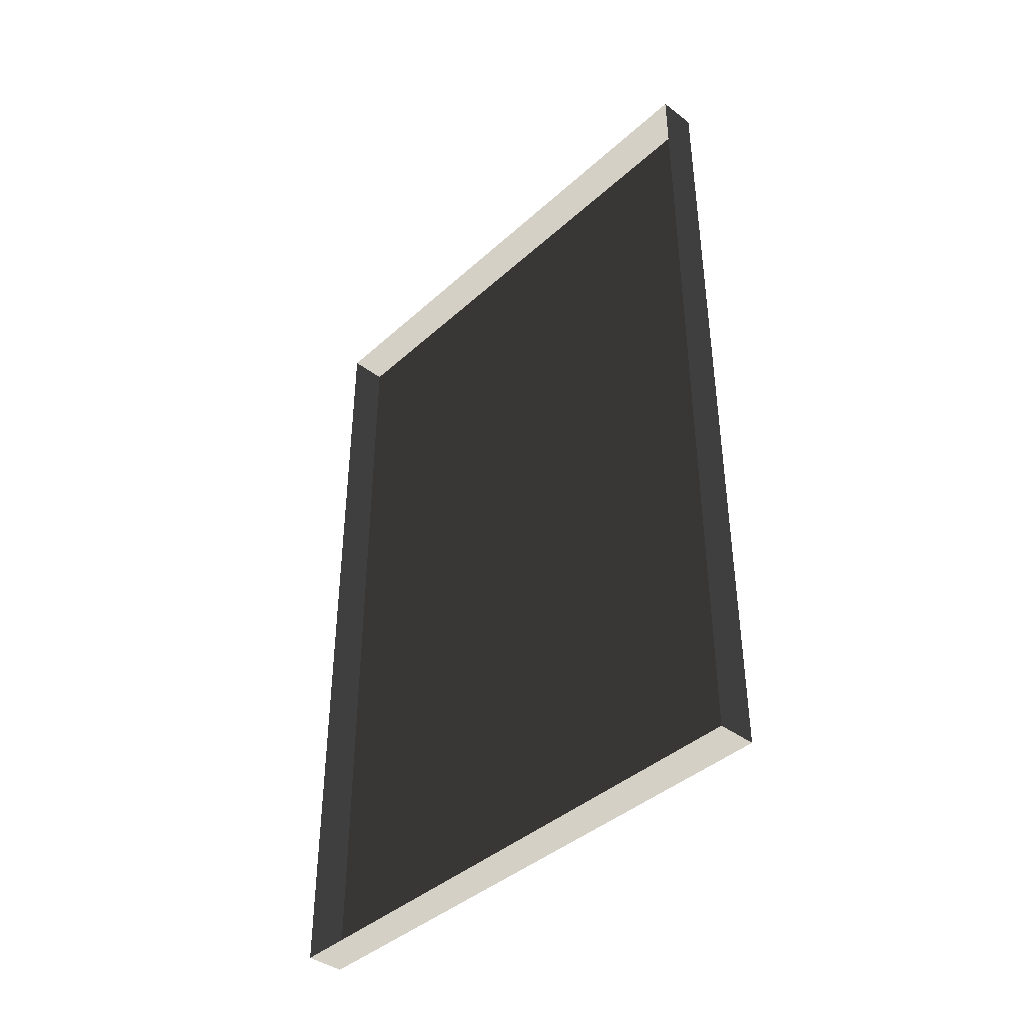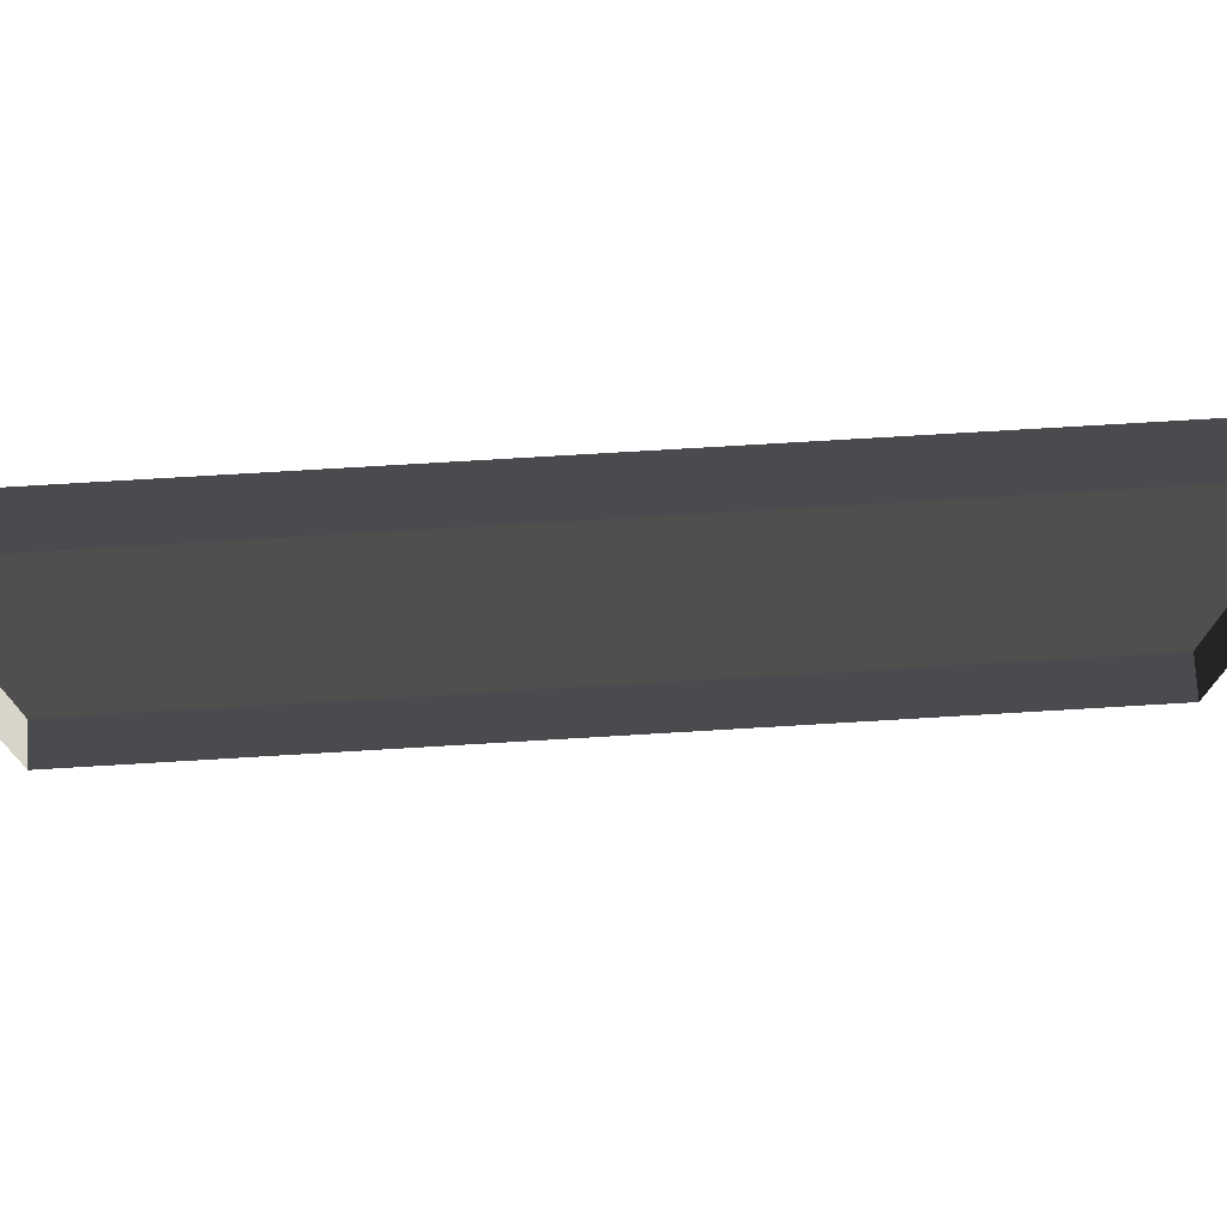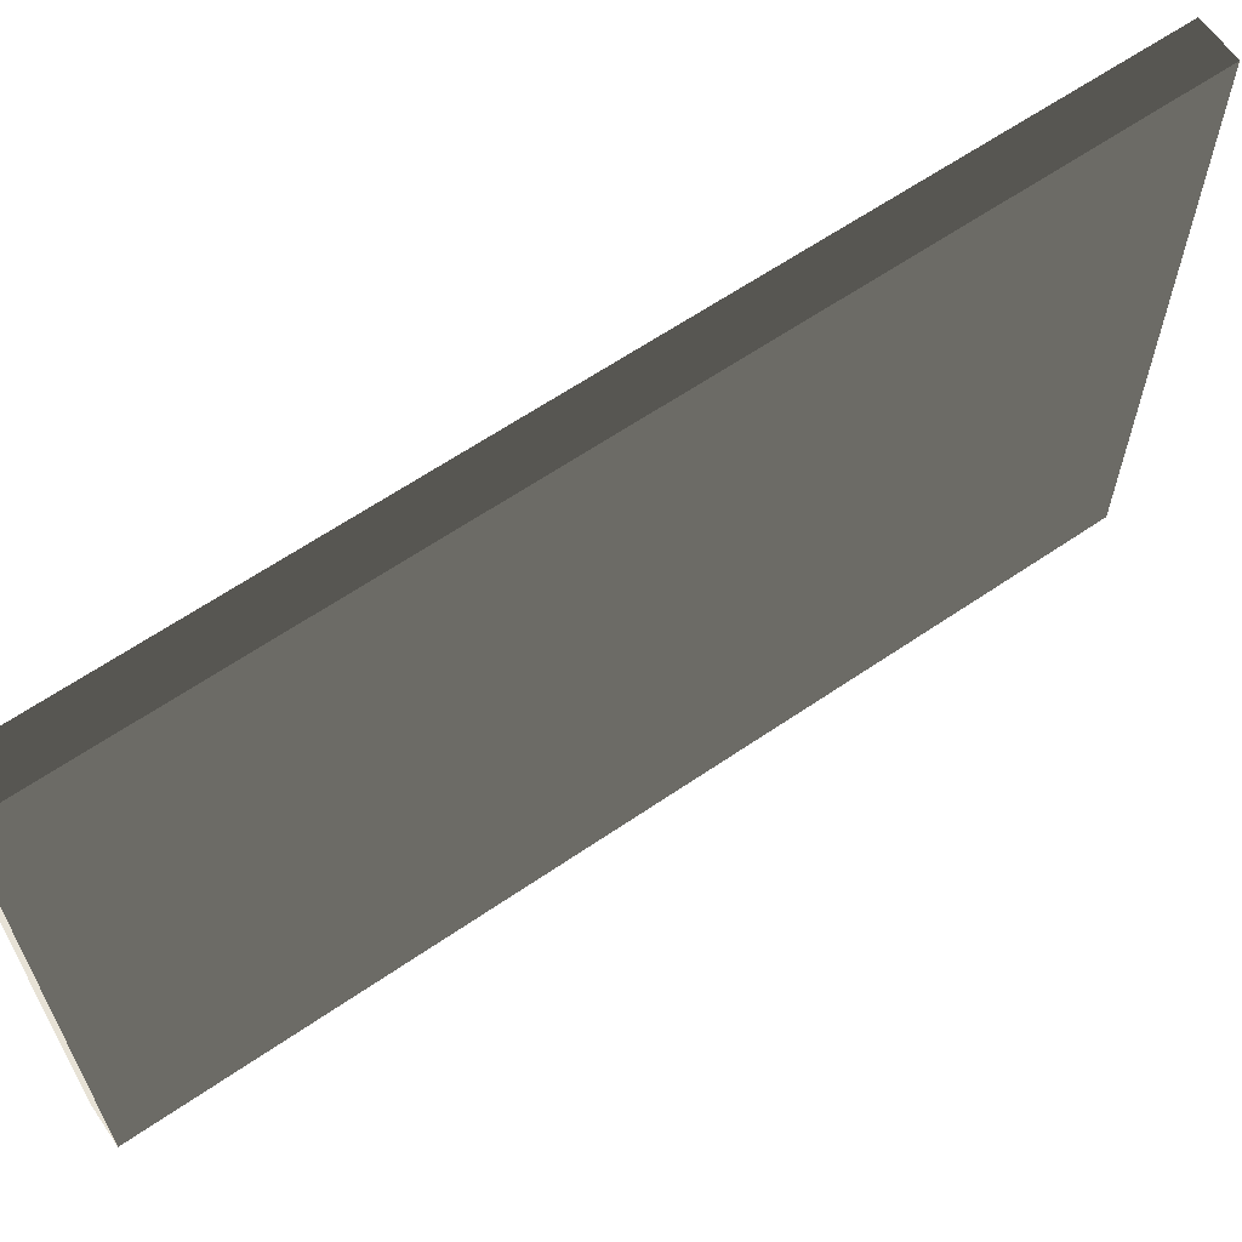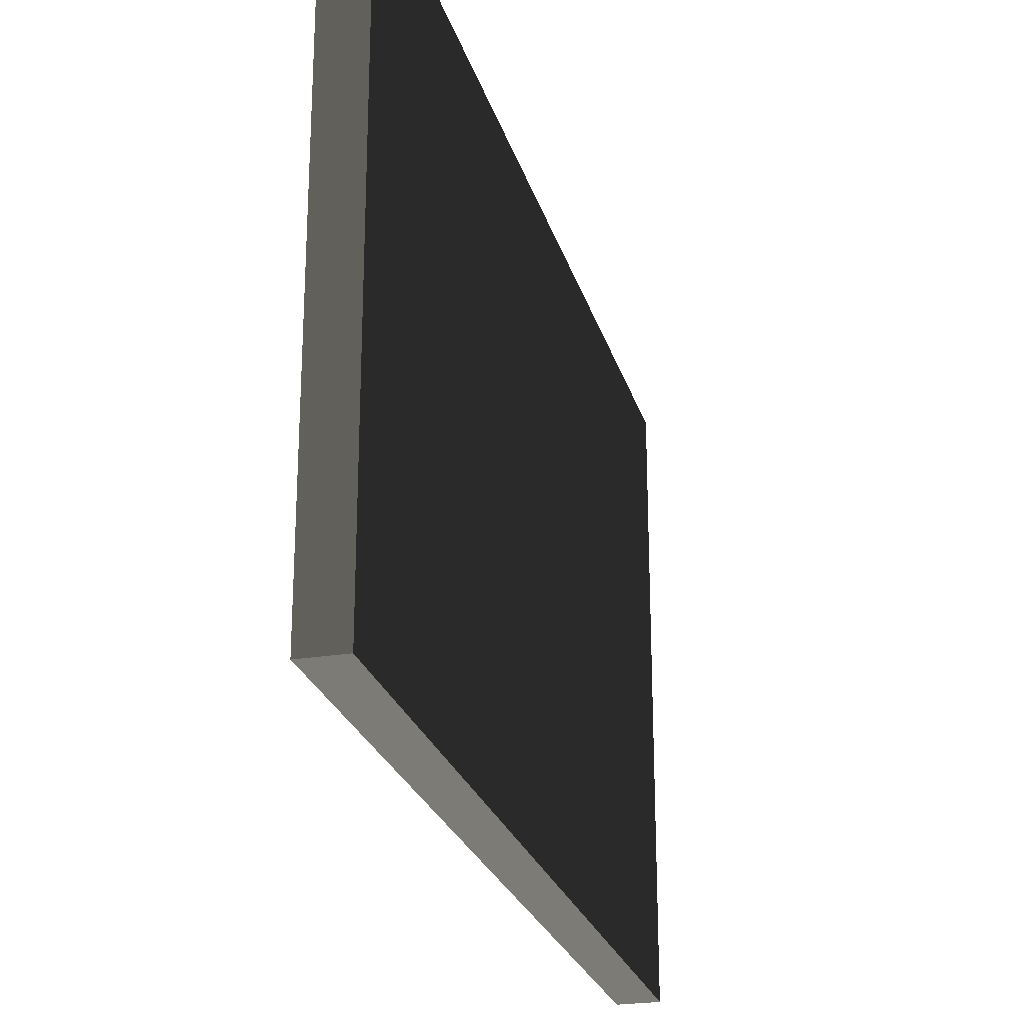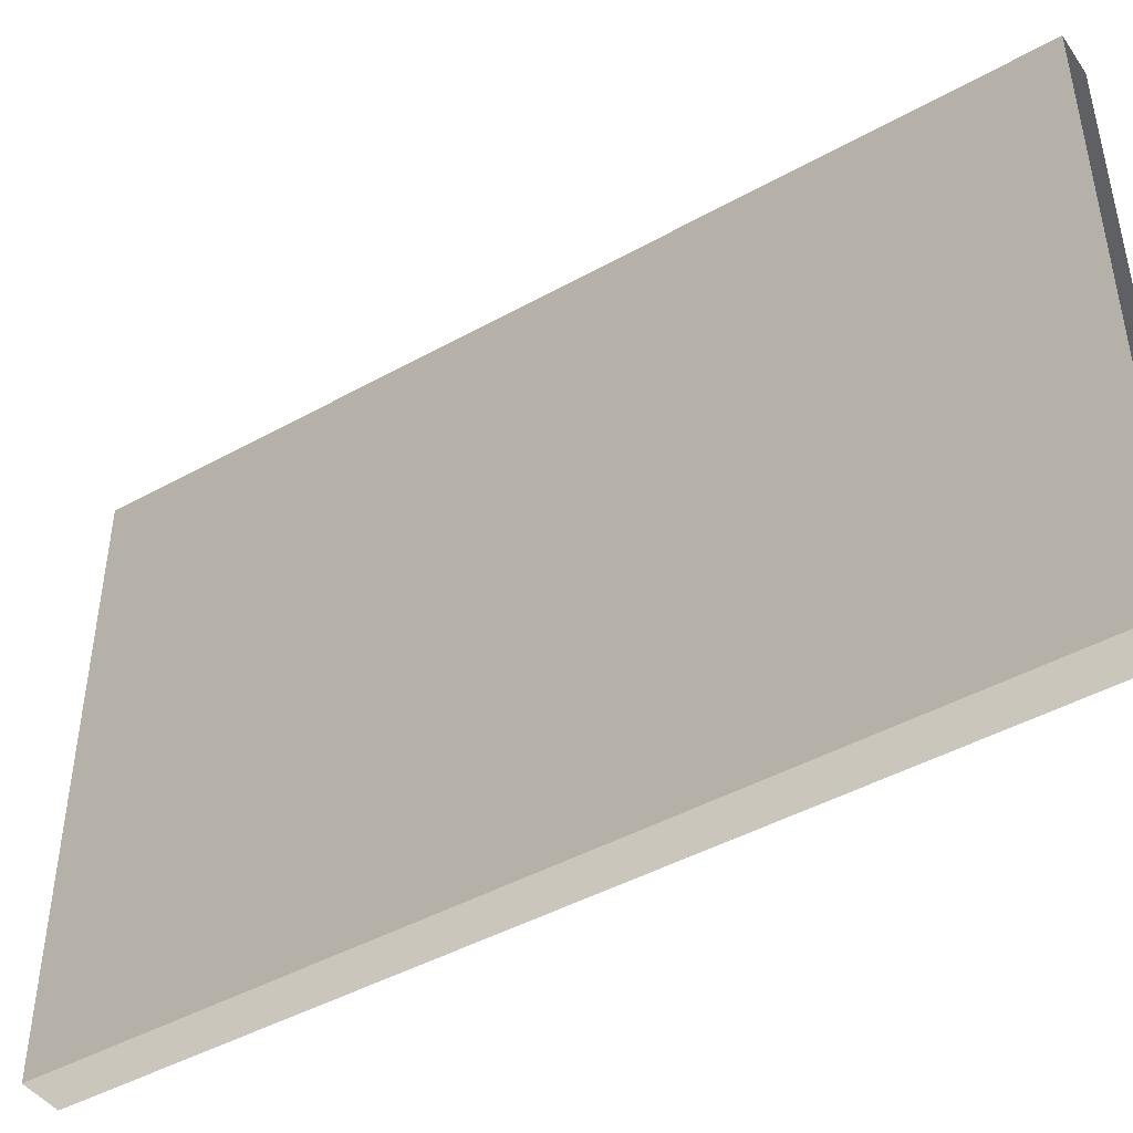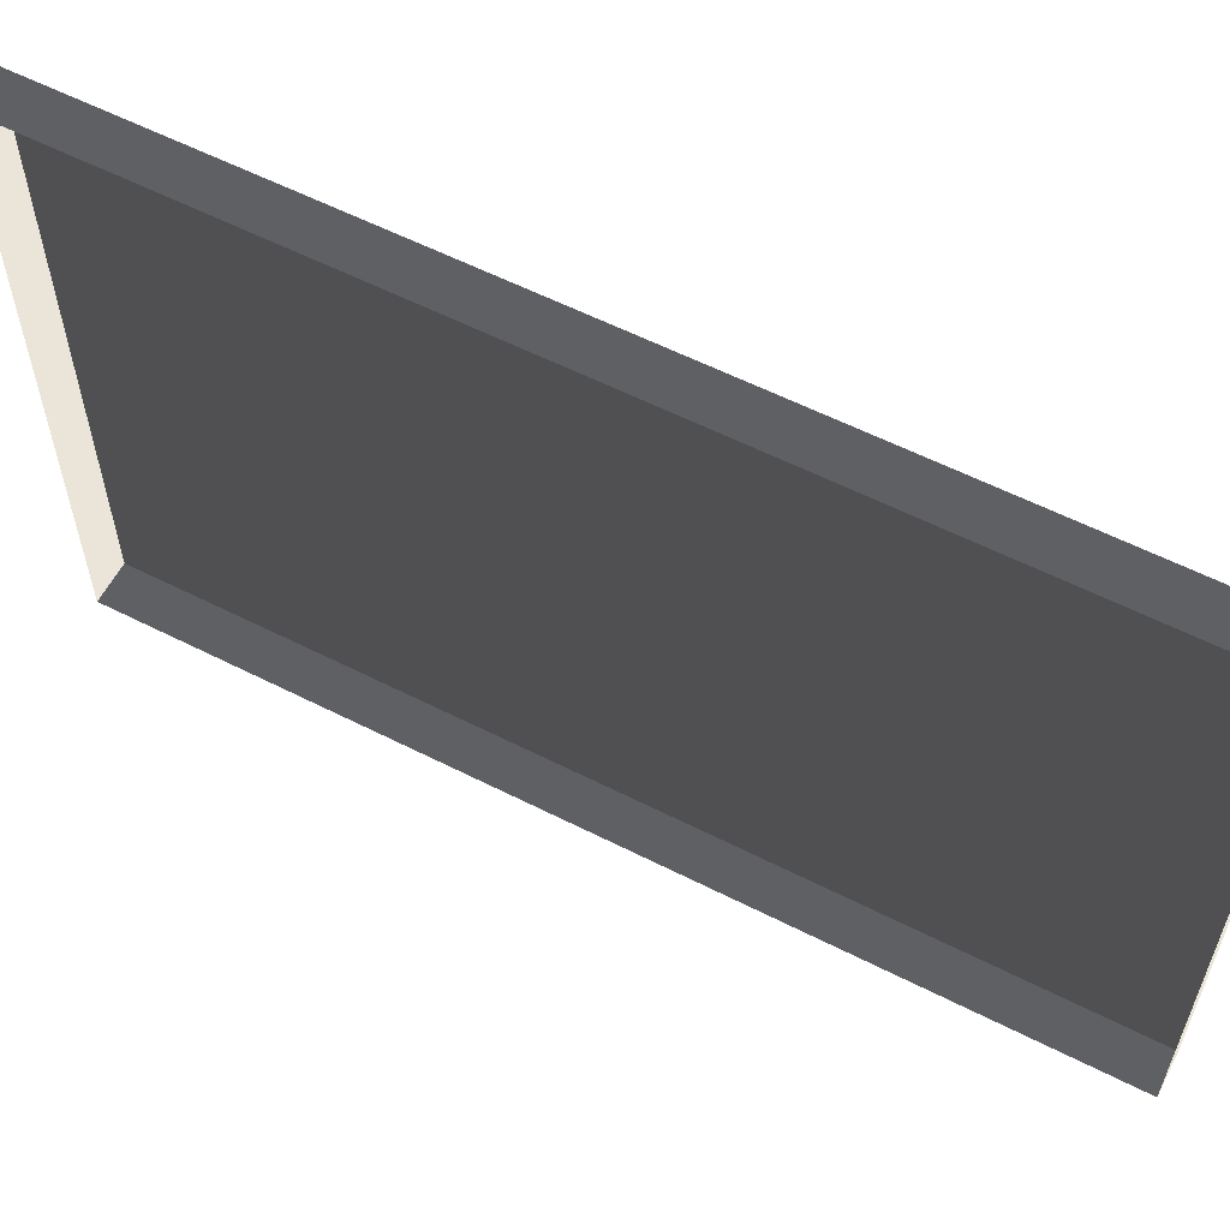
<metadata>
{"format":"obj","ext":"obj","renderer":"f3d","projection":"perspective","resolution":1024,"background":"white","views":[{"elev":-40.9,"azim":-42.5,"up":"+Z"},{"elev":75.4,"azim":-93.4,"up":"+Y"},{"elev":63.5,"azim":55.4,"up":"+Y"},{"elev":-24.6,"azim":14.9,"up":"+Y"},{"elev":-45.1,"azim":122.8,"up":"+Y"},{"elev":58.9,"azim":-62.4,"up":"+Y"}]}
</metadata>
<code>
v -0.9378 0.7388 -0.1923
v -0.9378 0.7388 -2.463
v -0.9378 -0.7529 -2.463
v -0.9378 -0.7529 -0.1923
v -0.9378 0.7388 -0.1923
v -0.9378 -0.7529 -0.1923
v -1.039 -0.7529 -0.1923
v -1.039 0.7388 -0.1923
v -0.9378 -0.7529 -0.1923
v -0.9378 -0.7529 -2.463
v -1.039 -0.7529 -2.463
v -1.039 -0.7529 -0.1923
v -0.9378 0.7388 -2.463
v -0.9378 0.7388 -0.1923
v -1.039 0.7388 -0.1923
v -1.039 0.7388 -2.463
v -0.9378 -0.7529 -2.463
v -0.9378 0.7388 -2.463
v -1.039 0.7388 -2.463
v -1.039 -0.7529 -2.463
g Building.043_35608_202
f 1 3 2
f 1 4 3
f 5 7 6
f 5 8 7
f 9 11 10
f 9 12 11
f 13 15 14
f 13 16 15
f 17 19 18
f 17 20 19

</code>
